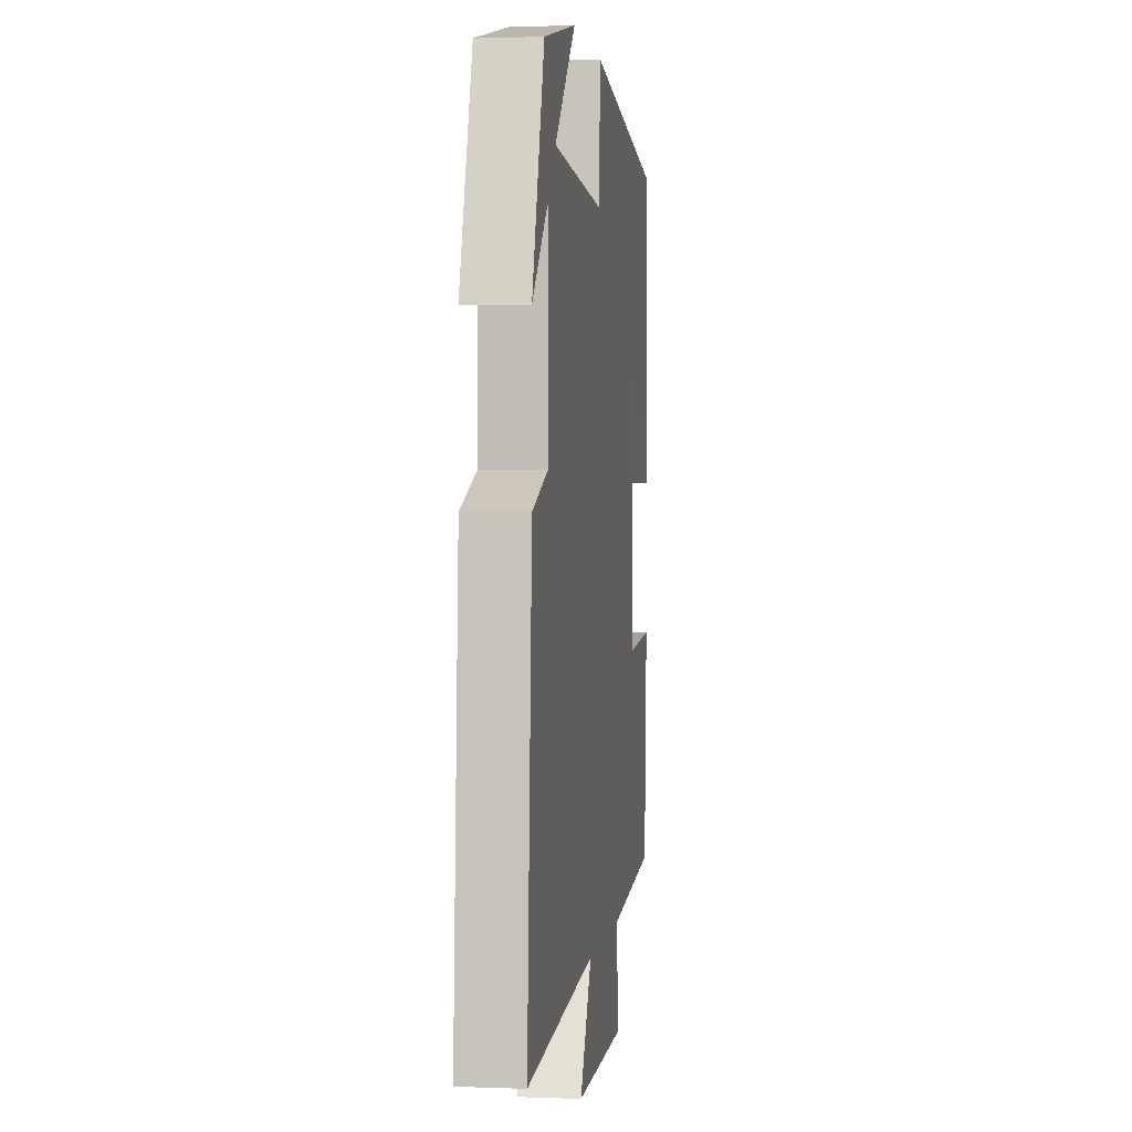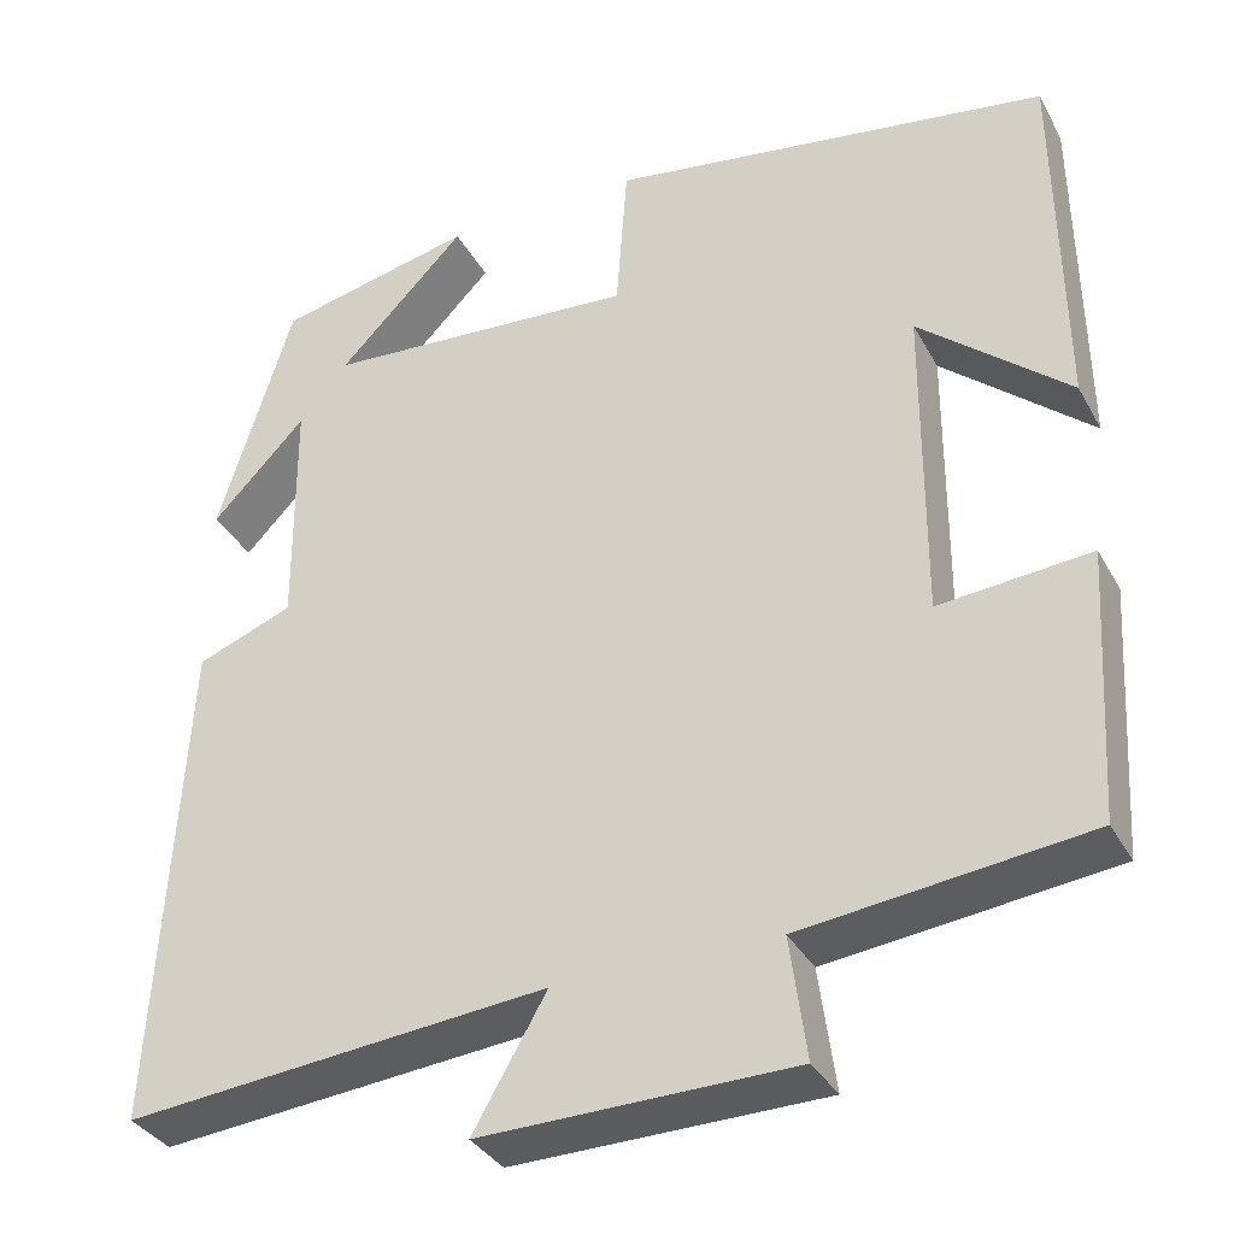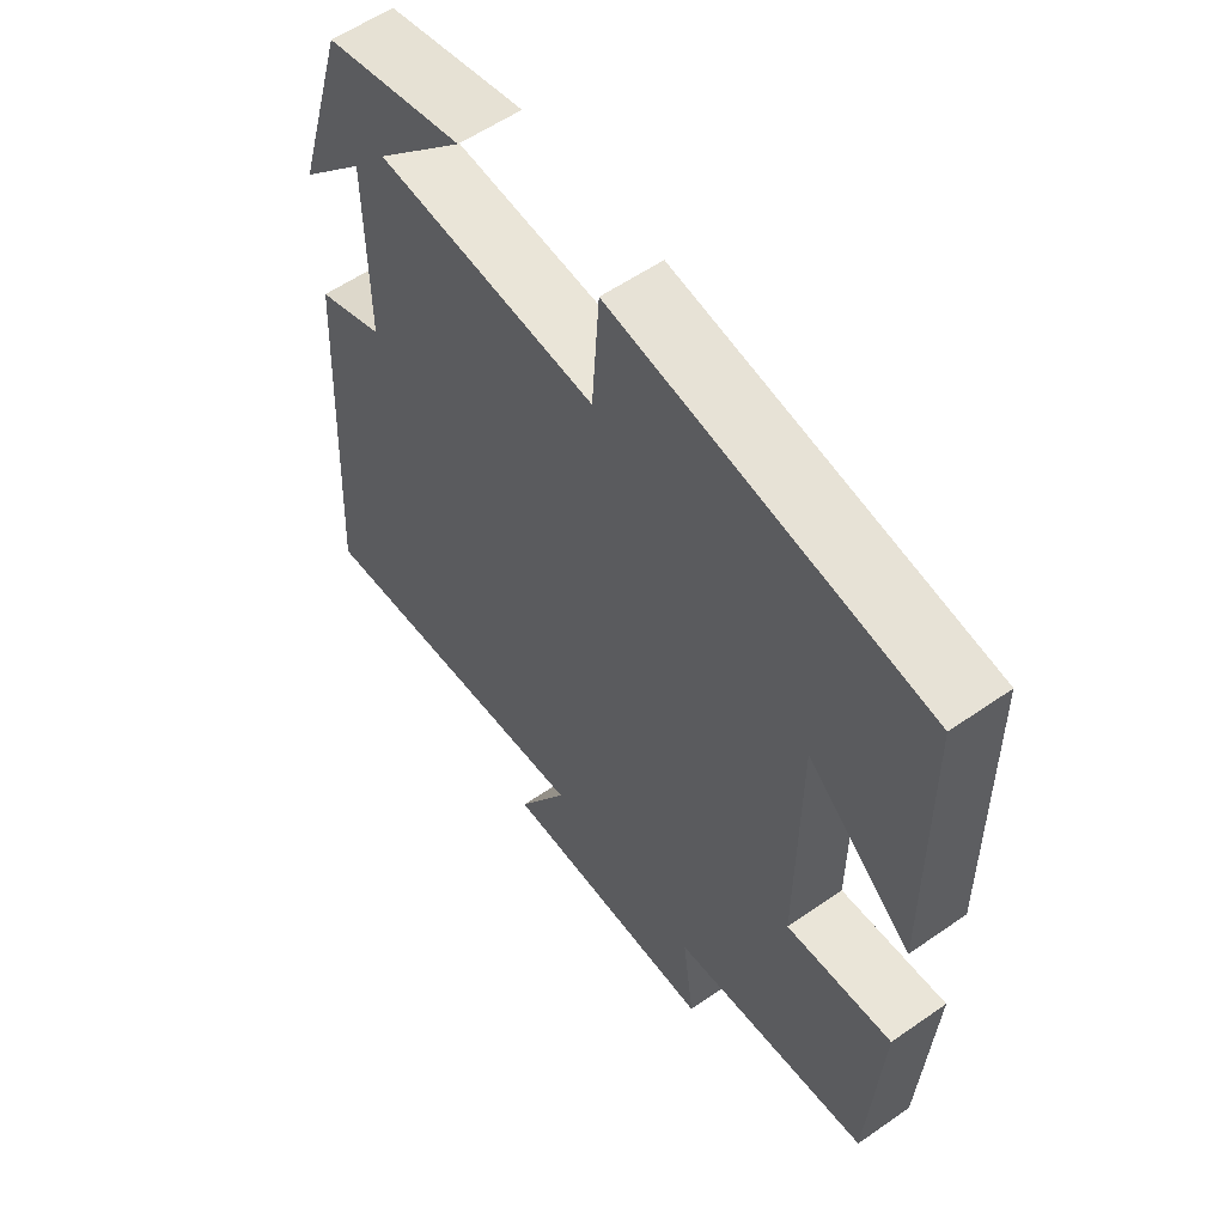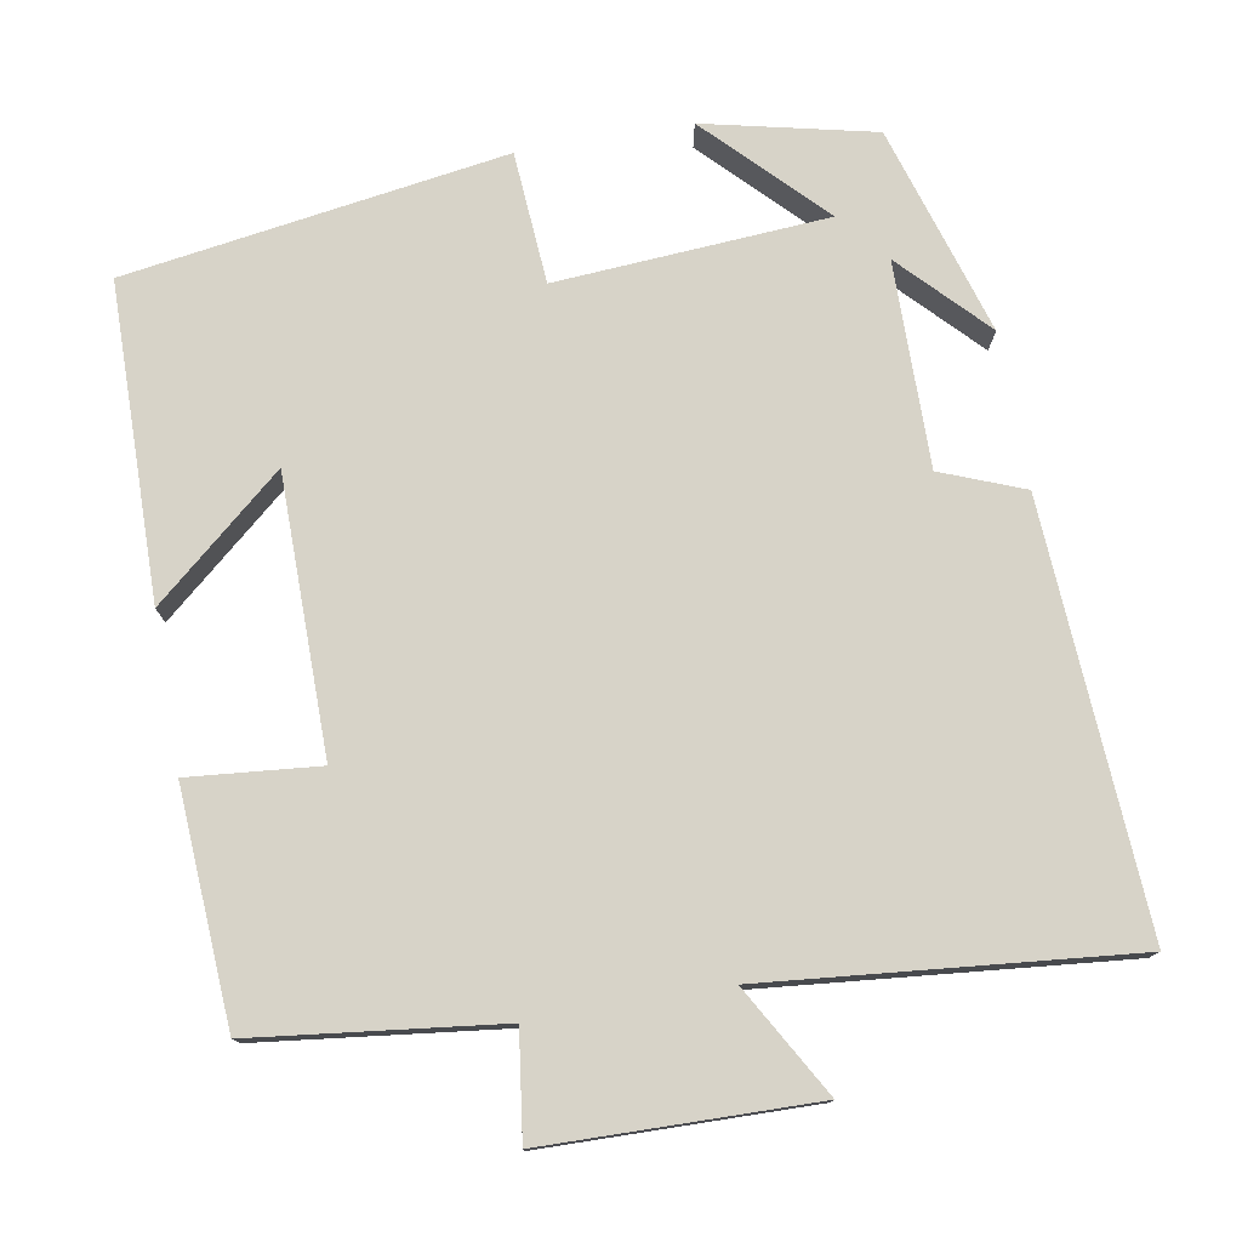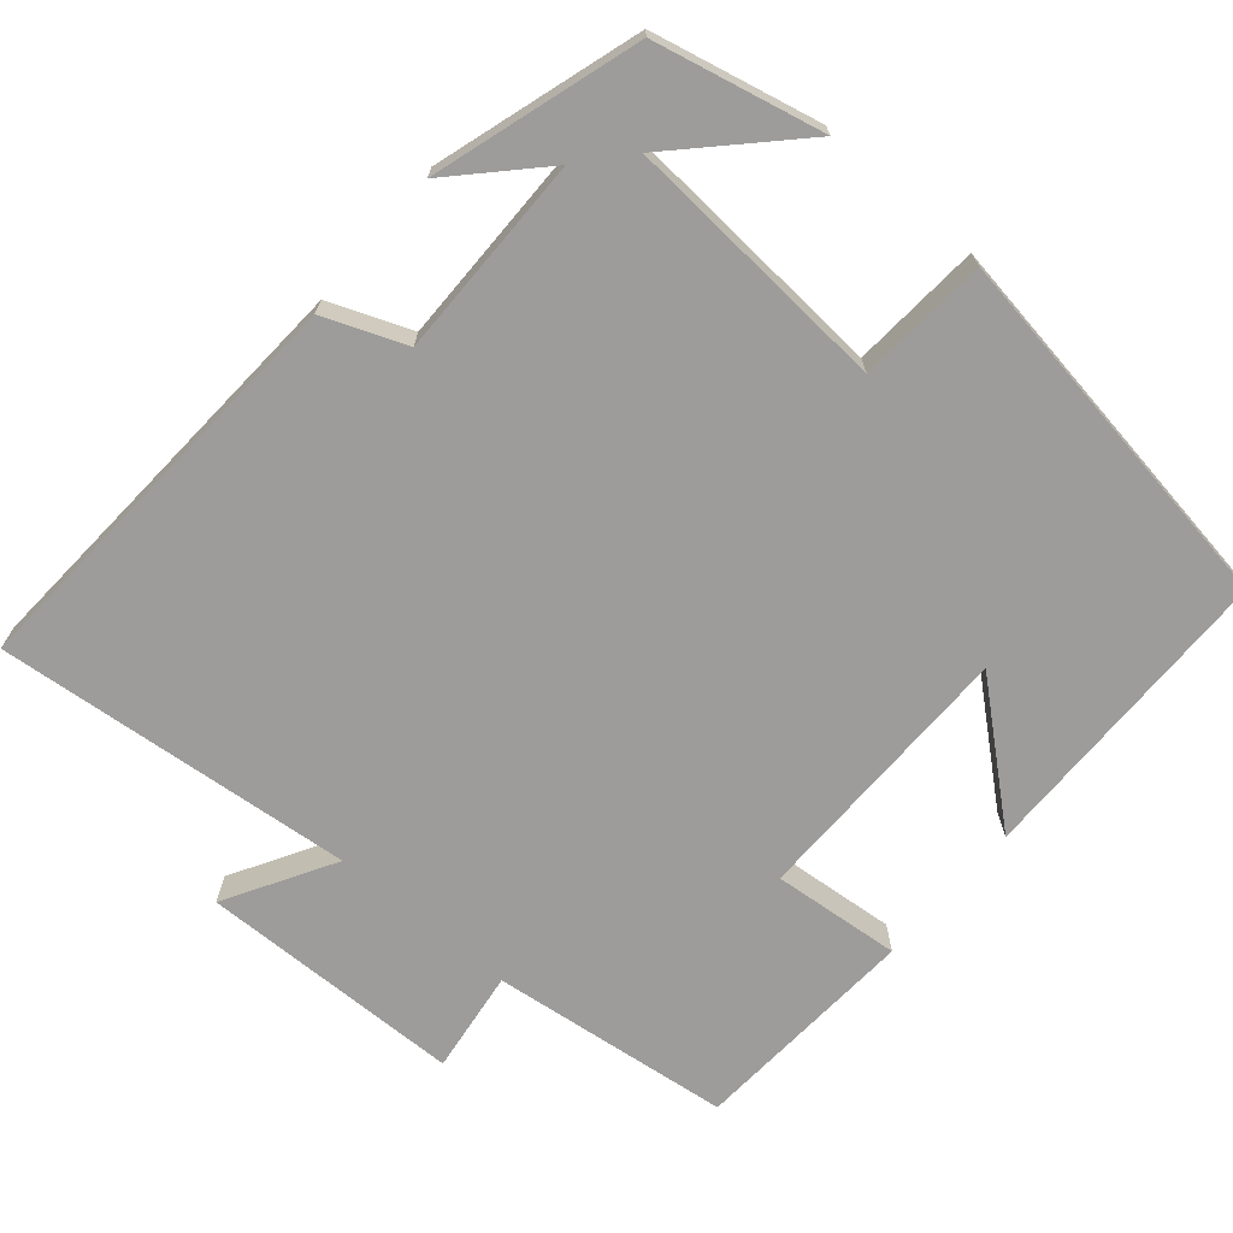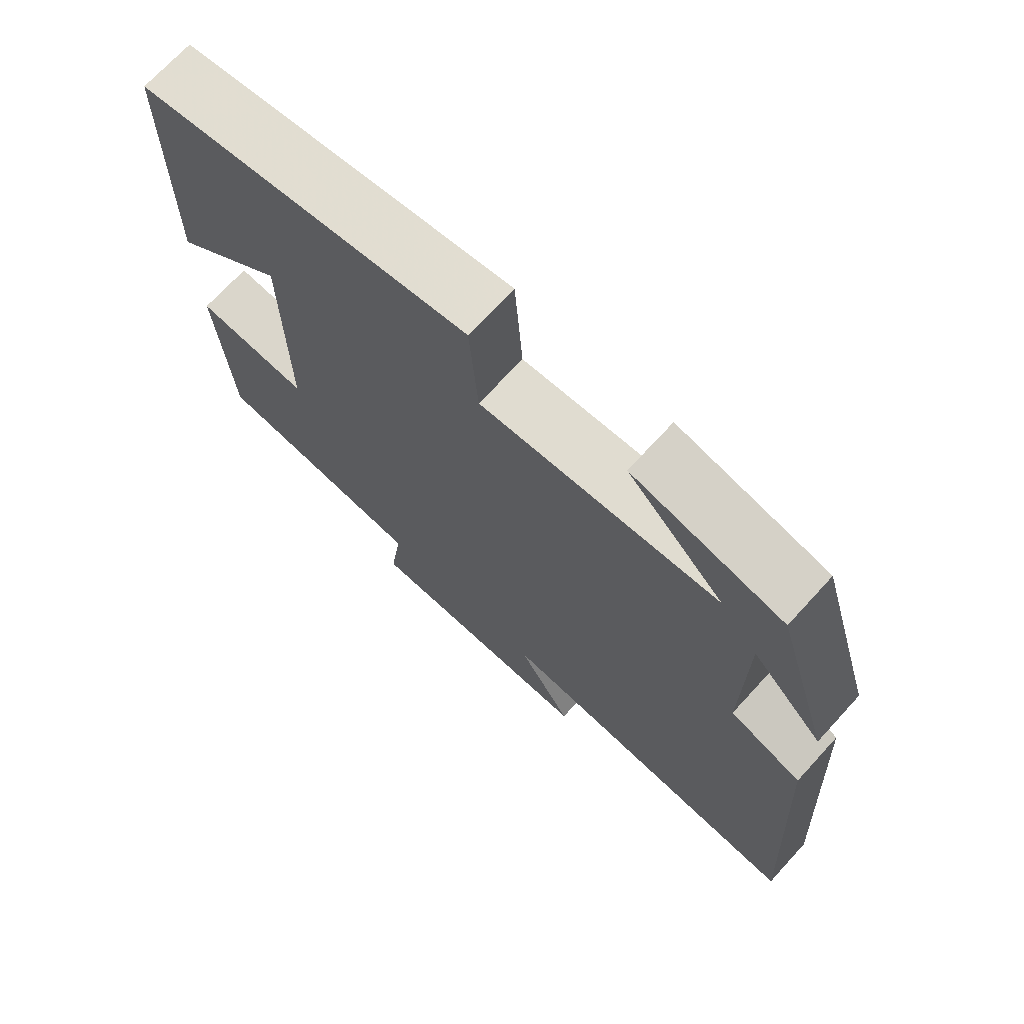
<metadata>
{"format":"obj","ext":"obj","renderer":"f3d","projection":"perspective","resolution":1024,"background":"white","views":[{"elev":1.4,"azim":-82.1,"up":"+Z"},{"elev":-34.8,"azim":25.4,"up":"+Z"},{"elev":57.2,"azim":54.1,"up":"+Z"},{"elev":76.8,"azim":170.1,"up":"+Y"},{"elev":-70.0,"azim":-40.5,"up":"+Y"},{"elev":71.0,"azim":-137.5,"up":"+Z"}]}
</metadata>
<code>
v -0.531 0.07 -0.544
v -0.5 0.07 -0.007
v -0.395 0.07 0.034
v -0.397 0.07 0.294
v -0.5 0.07 0.187
v -0.419 0.07 0.451
v -0.203 0.07 0.5
v -0.343 0.07 0.357
v 0.001 0.07 0.333
v 0.013 0.07 0.5
v 0.495 0.07 0.426
v 0.5 0.07 0.027
v 0.337 0.07 0.166
v 0.335 0.07 -0.184
v 0.5 0.07 -0.169
v 0.482 0.07 -0.463
v 0.172 0.07 -0.5
v 0.19 0.07 -0.633
v -0.15 0.07 -0.639
v -0.07 0.07 -0.5
v -0.531 0 -0.544
v -0.5 0 -0.007
v -0.395 0 0.034
v -0.397 0 0.294
v -0.5 0 0.187
v -0.419 0 0.451
v -0.203 0 0.5
v -0.343 0 0.357
v 0.001 0 0.333
v 0.013 0 0.5
v 0.495 0 0.426
v 0.5 0 0.027
v 0.337 0 0.166
v 0.335 0 -0.184
v 0.5 0 -0.169
v 0.482 0 -0.463
v 0.172 0 -0.5
v 0.19 0 -0.633
v -0.15 0 -0.639
v -0.07 0 -0.5
f 17 18 19 20
f 16 17 20
f 15 16 20
f 14 15 20
f 1 2 3
f 20 1 3
f 14 20 3
f 13 14 3
f 10 11 12 13
f 9 10 13
f 13 3 4
f 9 13 4
f 8 9 4
f 6 7 8
f 4 5 6 8
f 40 39 38 37
f 40 37 36
f 40 36 35
f 40 35 34
f 23 22 21
f 23 21 40
f 23 40 34
f 23 34 33
f 33 32 31 30
f 33 30 29
f 24 23 33
f 24 33 29
f 24 29 28
f 28 27 26
f 28 26 25 24
f 1 21 22 2
f 2 22 23 3
f 3 23 24 4
f 4 24 25 5
f 5 25 26 6
f 6 26 27 7
f 7 27 28 8
f 8 28 29 9
f 9 29 30 10
f 10 30 31 11
f 11 31 32 12
f 12 32 33 13
f 13 33 34 14
f 14 34 35 15
f 15 35 36 16
f 16 36 37 17
f 17 37 38 18
f 18 38 39 19
f 19 39 40 20
f 20 40 21 1

</code>
